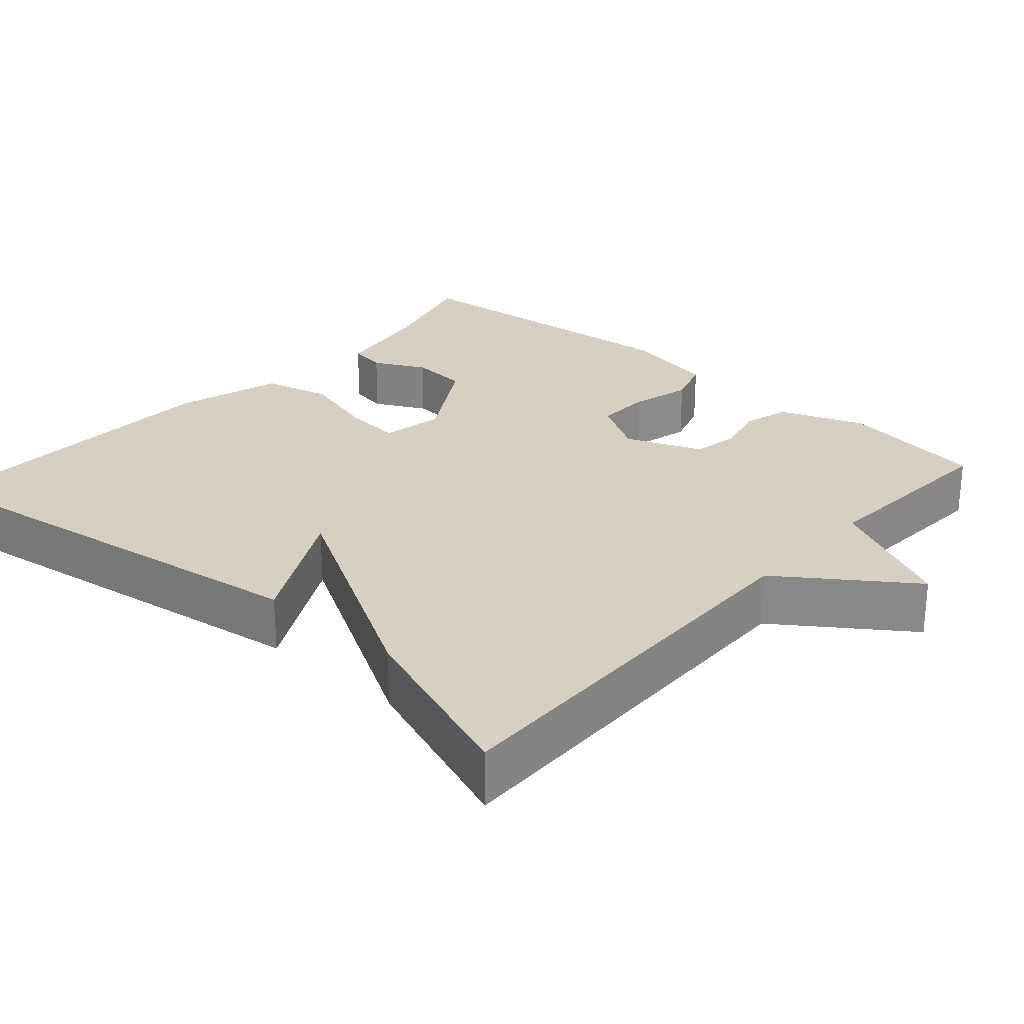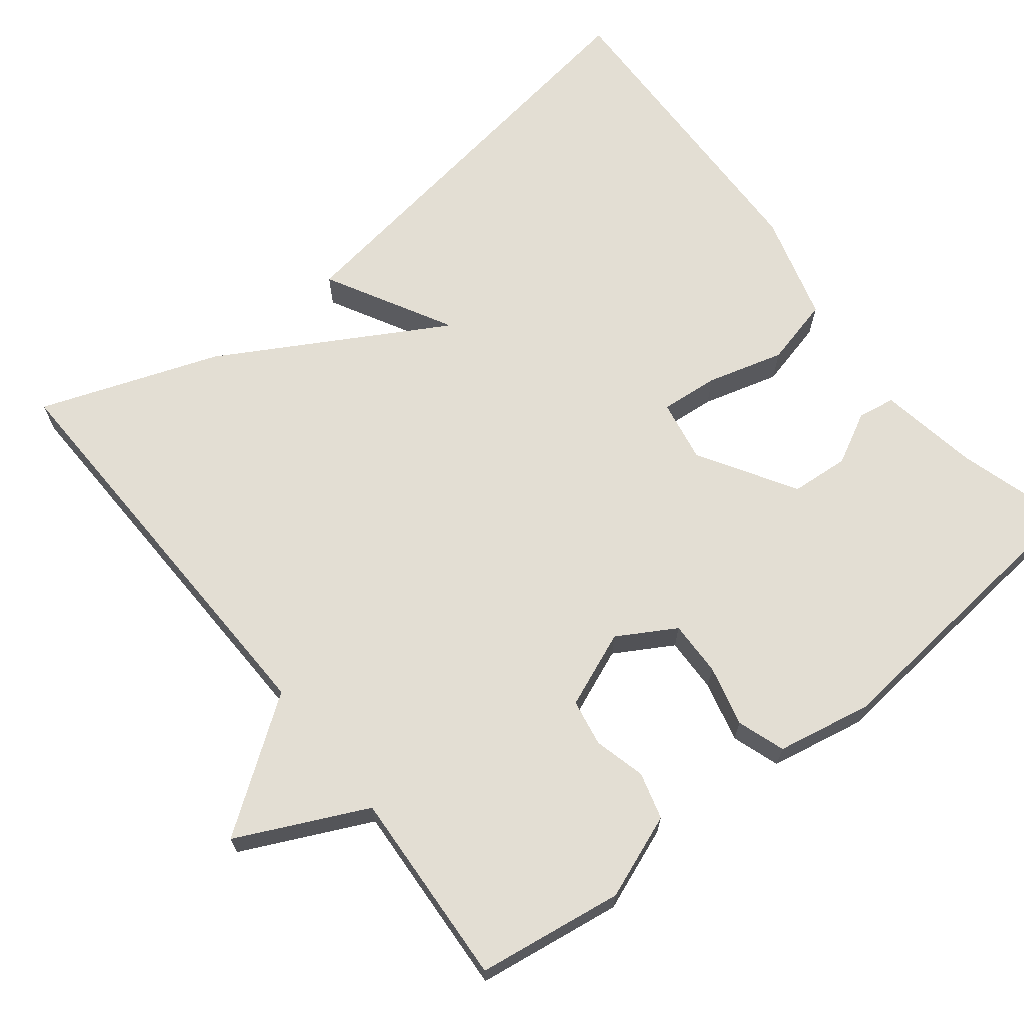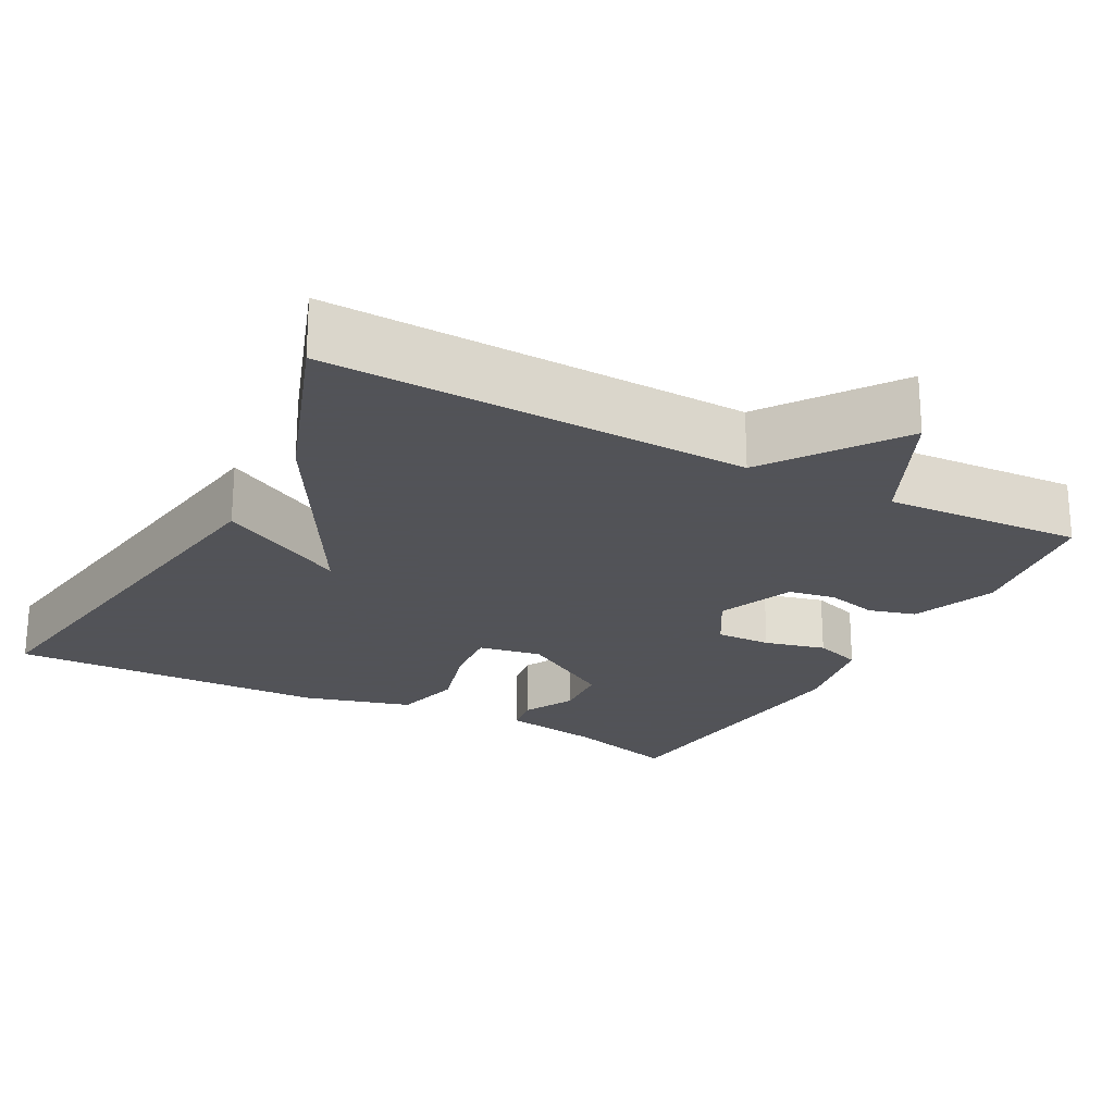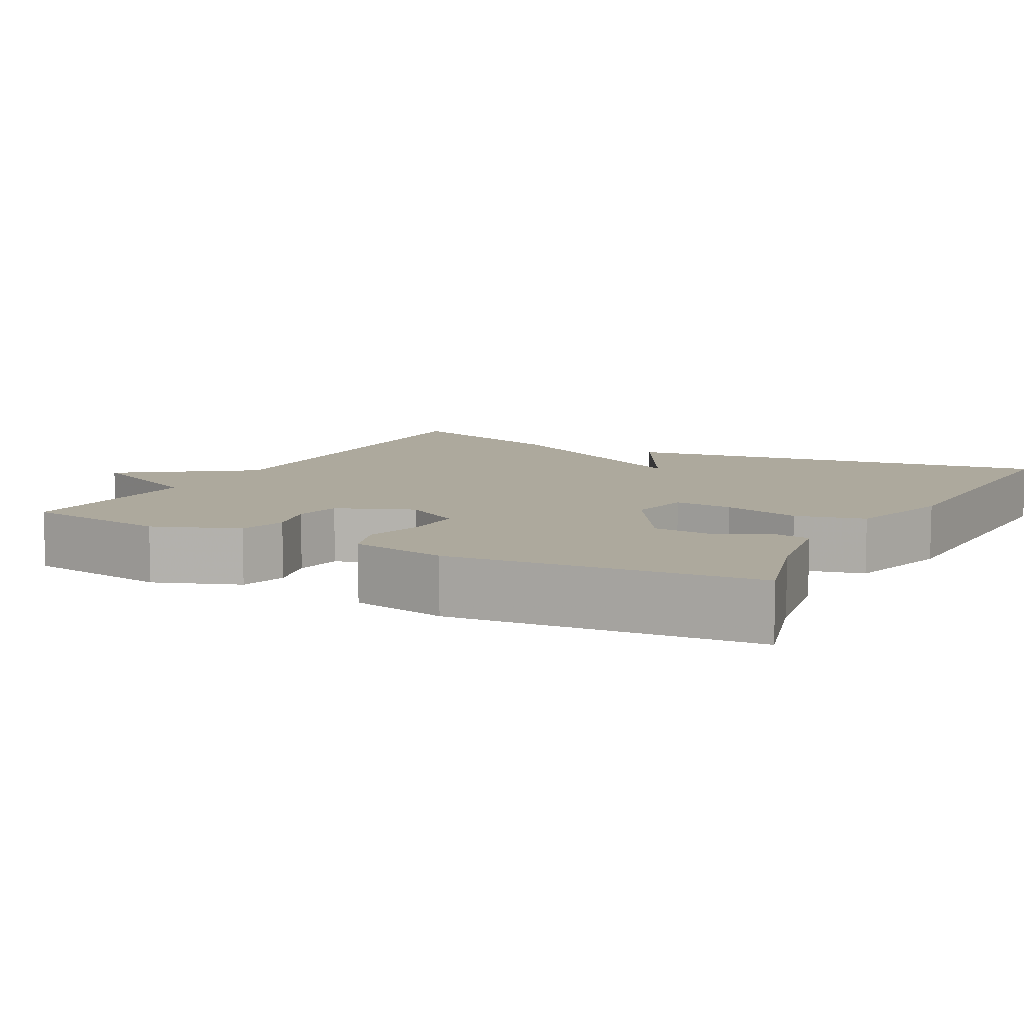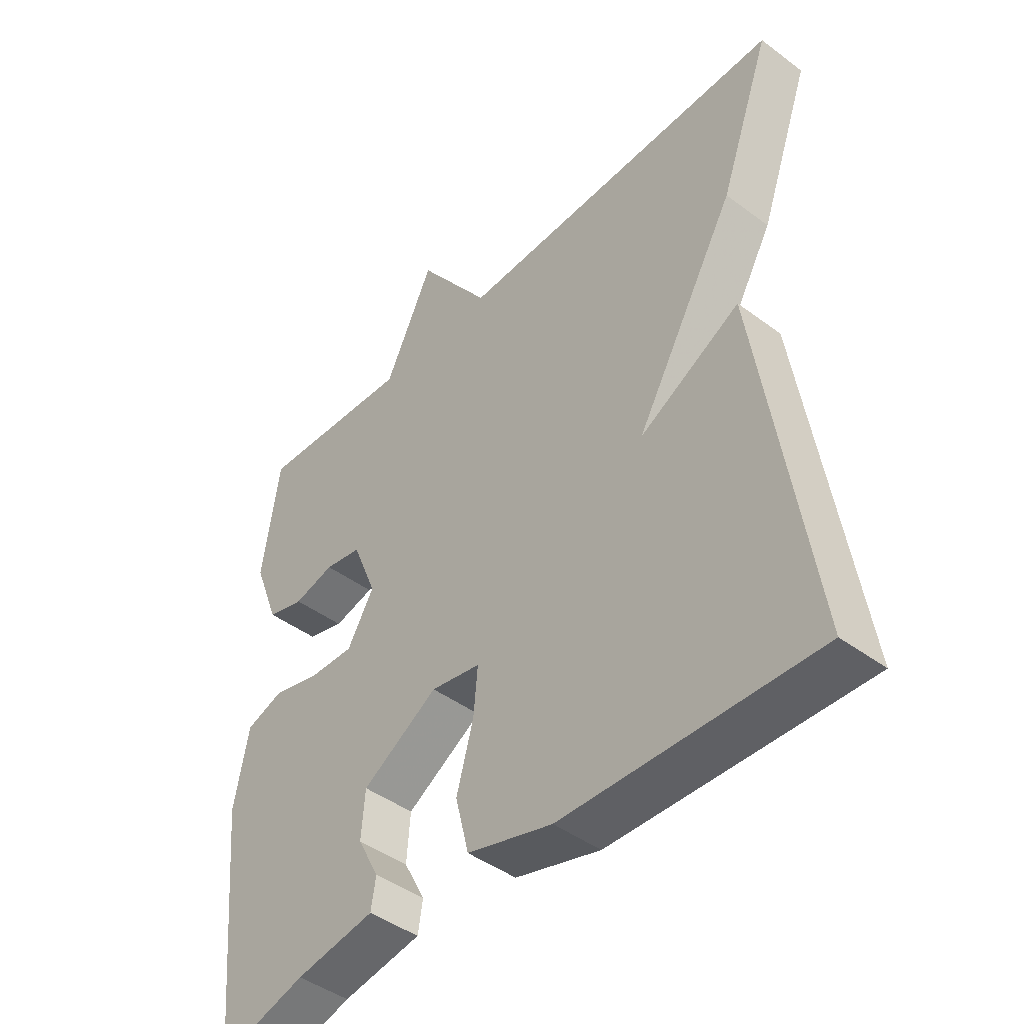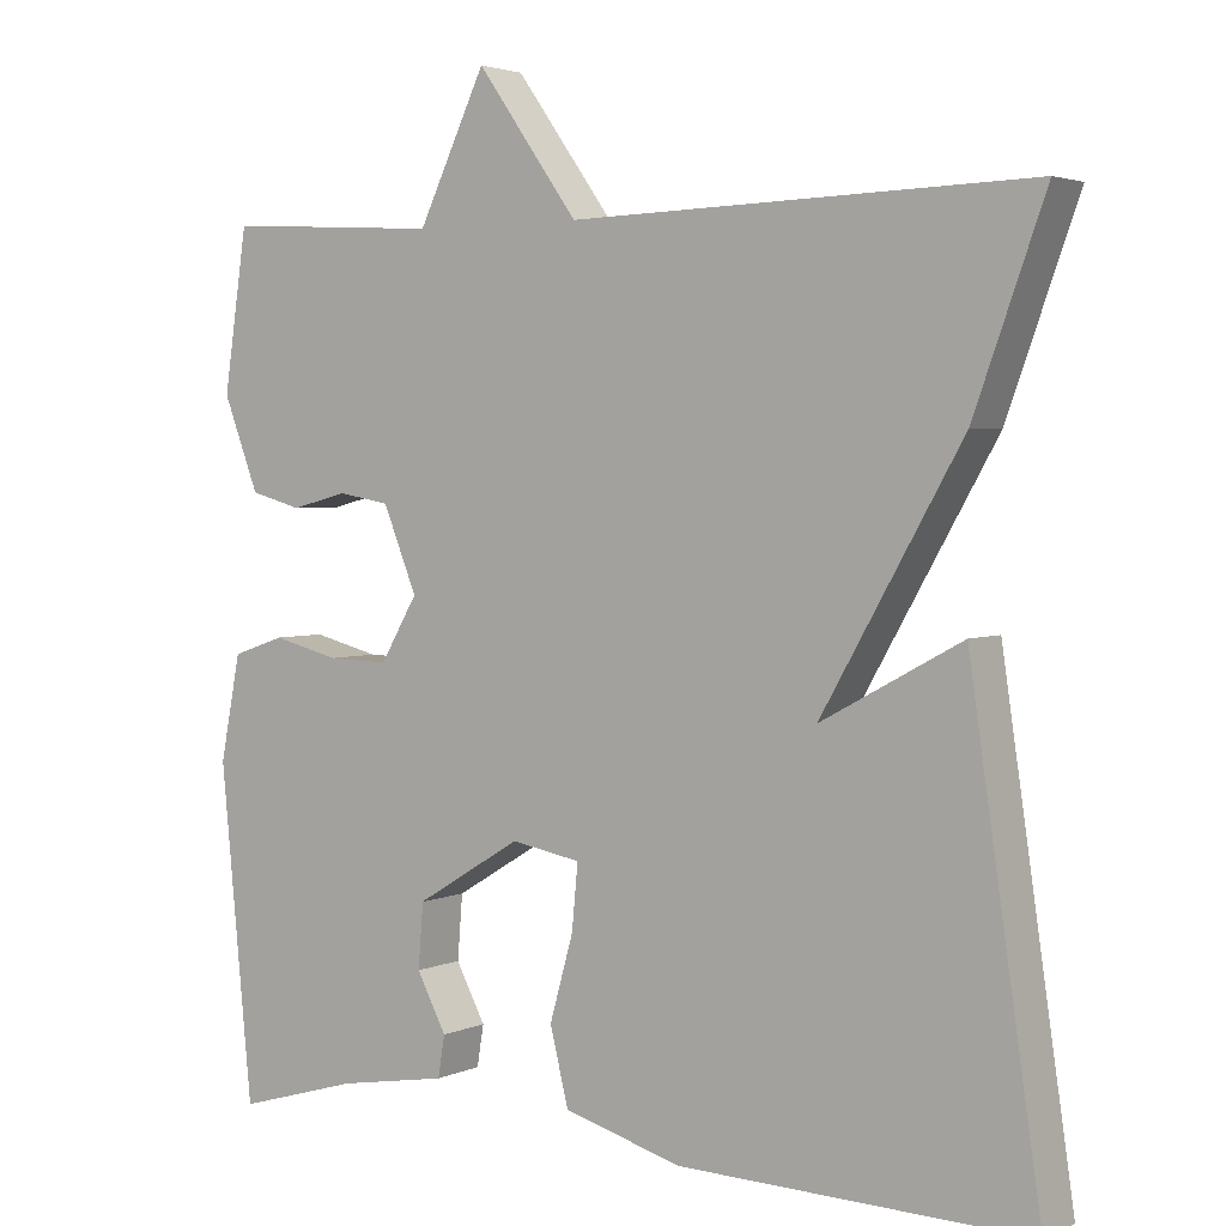
<metadata>
{"format":"obj","ext":"obj","renderer":"f3d","projection":"perspective","resolution":1024,"background":"white","views":[{"elev":26.3,"azim":-48.2,"up":"+Y"},{"elev":67.3,"azim":51.7,"up":"+Y"},{"elev":-22.5,"azim":-28.2,"up":"+Y"},{"elev":8.9,"azim":118.2,"up":"+Y"},{"elev":-44.5,"azim":-131.0,"up":"+Z"},{"elev":3.1,"azim":-145.3,"up":"+Z"}]}
</metadata>
<code>
v -0.5 0.07 -0.5
v -0.416 0.07 0.067
v -0.25 0.07 -0.023
v -0.416 0.07 0.267
v -0.5 0.07 0.5
v 0.044 0.07 0.485
v 0.164 0.07 0.653
v 0.244 0.07 0.485
v 0.5 0.07 0.5
v 0.528 0.07 0.31
v 0.486 0.07 0.2
v 0.425 0.07 0.183
v 0.358 0.07 0.2
v 0.297 0.07 0.189
v 0.257 0.07 0.09
v 0.301 0.07 0.015
v 0.373 0.07 0.017
v 0.452 0.07 0.037
v 0.514 0.07 0.016
v 0.538 0.07 -0.108
v 0.5 0.07 -0.5
v 0.356 0.07 -0.458
v 0.226 0.07 -0.436
v 0.218 0.07 -0.387
v 0.253 0.07 -0.32
v 0.247 0.07 -0.244
v 0.122 0.07 -0.168
v 0.04 0.07 -0.183
v 0.047 0.07 -0.259
v 0.075 0.07 -0.359
v 0.053 0.07 -0.448
v -0.087 0.07 -0.488
v -0.5 0 -0.5
v -0.416 0 0.067
v -0.25 0 -0.023
v -0.416 0 0.267
v -0.5 0 0.5
v 0.044 0 0.485
v 0.164 0 0.653
v 0.244 0 0.485
v 0.5 0 0.5
v 0.528 0 0.31
v 0.486 0 0.2
v 0.425 0 0.183
v 0.358 0 0.2
v 0.297 0 0.189
v 0.257 0 0.09
v 0.301 0 0.015
v 0.373 0 0.017
v 0.452 0 0.037
v 0.514 0 0.016
v 0.538 0 -0.108
v 0.5 0 -0.5
v 0.356 0 -0.458
v 0.226 0 -0.436
v 0.218 0 -0.387
v 0.253 0 -0.32
v 0.247 0 -0.244
v 0.122 0 -0.168
v 0.04 0 -0.183
v 0.047 0 -0.259
v 0.075 0 -0.359
v 0.053 0 -0.448
v -0.087 0 -0.488
f 1 2 3
f 32 1 3
f 31 32 3
f 30 31 3
f 29 30 3
f 3 4 5
f 29 3 5
f 28 29 5
f 27 28 5 6
f 6 7 8
f 27 6 8
f 26 27 8
f 25 26 8
f 22 23 24 25
f 21 22 25
f 20 21 25
f 19 20 25
f 18 19 25
f 17 18 25
f 16 17 25
f 15 16 25
f 15 25 8
f 14 15 8
f 8 9 10
f 14 8 10
f 13 14 10
f 10 11 12 13
f 35 34 33
f 35 33 64
f 35 64 63
f 35 63 62
f 35 62 61
f 37 36 35
f 37 35 61
f 37 61 60
f 38 37 60 59
f 40 39 38
f 40 38 59
f 40 59 58
f 40 58 57
f 57 56 55 54
f 57 54 53
f 57 53 52
f 57 52 51
f 57 51 50
f 57 50 49
f 57 49 48
f 57 48 47
f 40 57 47
f 40 47 46
f 42 41 40
f 42 40 46
f 42 46 45
f 45 44 43 42
f 1 33 34 2
f 2 34 35 3
f 3 35 36 4
f 4 36 37 5
f 5 37 38 6
f 6 38 39 7
f 7 39 40 8
f 8 40 41 9
f 9 41 42 10
f 10 42 43 11
f 11 43 44 12
f 12 44 45 13
f 13 45 46 14
f 14 46 47 15
f 15 47 48 16
f 16 48 49 17
f 17 49 50 18
f 18 50 51 19
f 19 51 52 20
f 20 52 53 21
f 21 53 54 22
f 22 54 55 23
f 23 55 56 24
f 24 56 57 25
f 25 57 58 26
f 26 58 59 27
f 27 59 60 28
f 28 60 61 29
f 29 61 62 30
f 30 62 63 31
f 31 63 64 32
f 32 64 33 1

</code>
